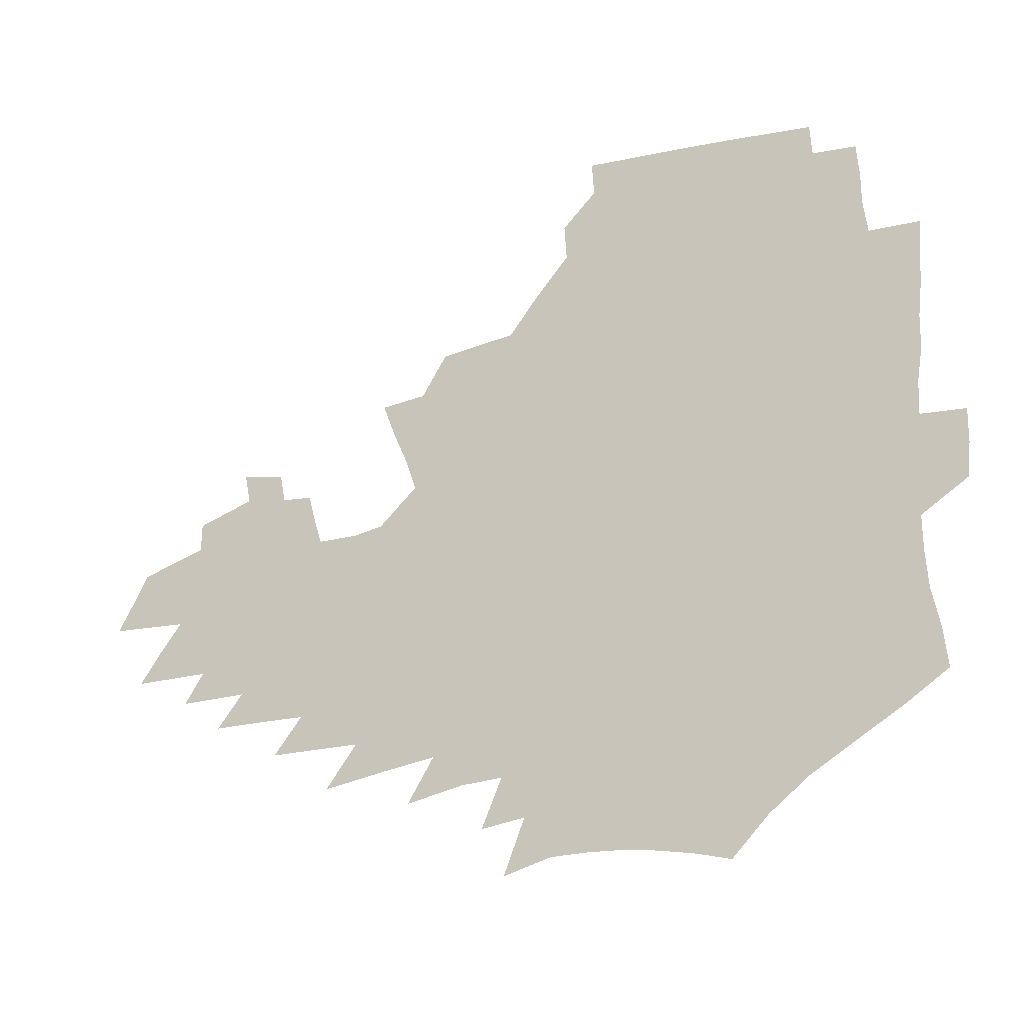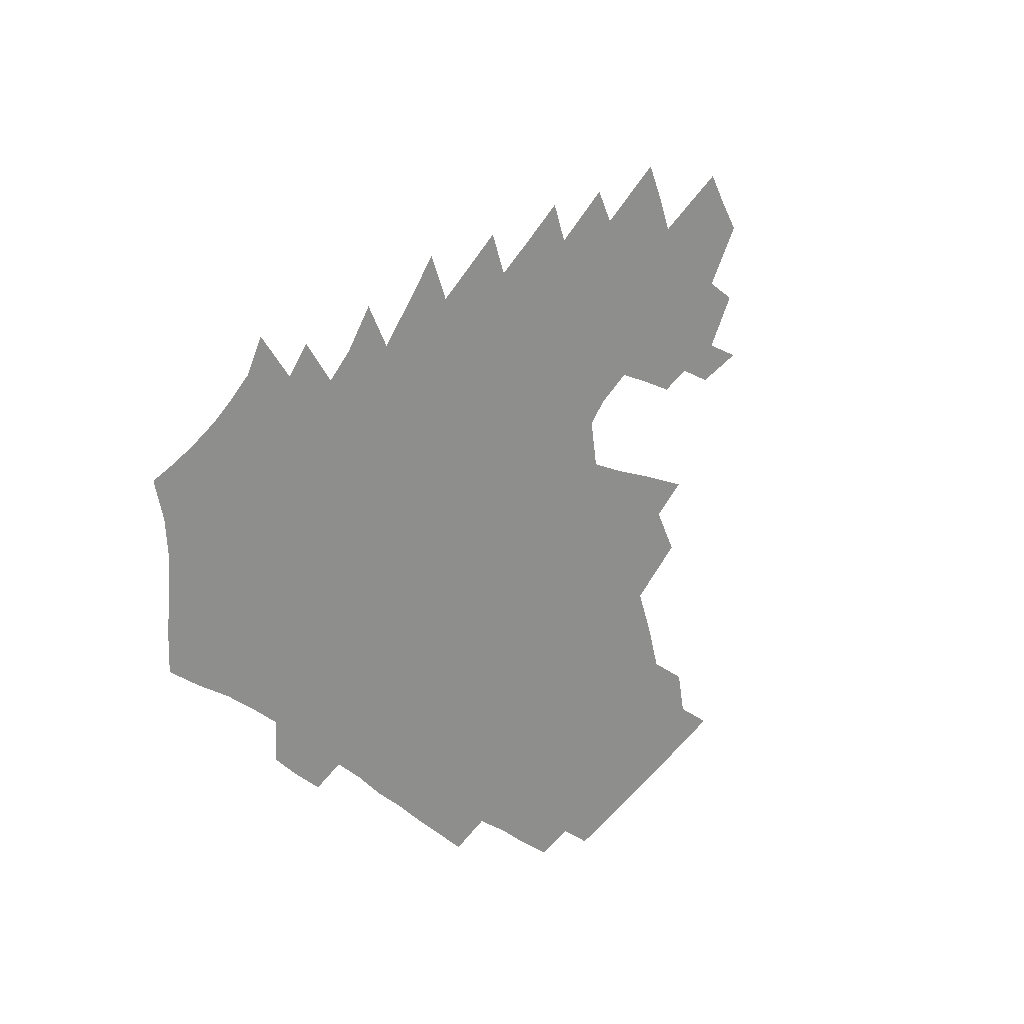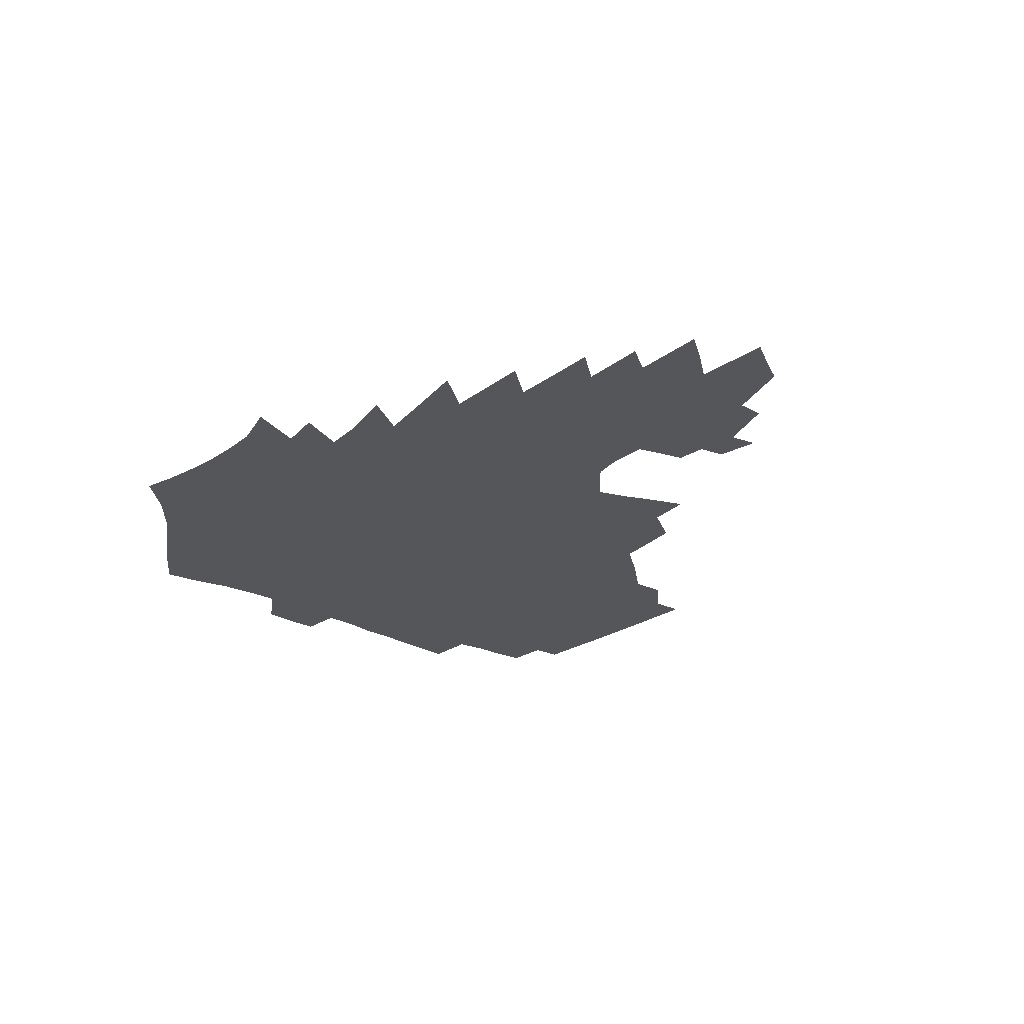
<metadata>
{"format":"obj","ext":"obj","renderer":"f3d","projection":"perspective","resolution":1024,"background":"white","views":[{"elev":-20.1,"azim":-155.0,"up":"+Y"},{"elev":-64.9,"azim":53.7,"up":"+Z"},{"elev":-25.1,"azim":49.6,"up":"+Z"}]}
</metadata>
<code>
v 186.1 252 0
v 184.8 267 0
v 184.7 282 0
v 199.2 172.6 0
v 201.3 189.7 0
v 205.3 207.2 0
v 206.6 223.1 0
v 206.9 238.4 0
v 205.4 253.2 0
v 205.2 268.1 0
v 204.8 282.9 0
v 204.4 297.7 0
v 202.2 312.6 0
v 202.1 327.4 0
v 200.6 342.2 0
v 199.9 356.8 0
v 199 371.4 0
v 218.9 159.3 0
v 219.4 175.8 0
v 222.1 193.1 0
v 223.9 209.3 0
v 227 225.5 0
v 227.7 240.2 0
v 225 254.6 0
v 224.5 269.3 0
v 223.7 284 0
v 223.2 298.7 0
v 222.7 313.4 0
v 221.5 328.3 0
v 221.6 342.9 0
v 222.2 357.4 0
v 221.8 371.7 0
v 223.9 385.9 0
v 224.1 400 0
v 225.5 413.9 0
v 239.6 146.8 0
v 237.7 162.5 0
v 239.2 179.3 0
v 239.9 195.3 0
v 241.1 211 0
v 242.3 226.3 0
v 244.5 241.5 0
v 242.1 255.7 0
v 240.5 270.3 0
v 239.8 284.9 0
v 240.9 299.6 0
v 239.5 314.3 0
v 239.1 329.1 0
v 240.2 343.8 0
v 240.7 358.3 0
v 240.8 372.7 0
v 242 387 0
v 243.2 401.1 0
v 245.1 414.8 0
v 246 428.4 0
v 259.6 134.5 0
v 259 151.2 0
v 258.3 167.1 0
v 257.7 182.5 0
v 258 198 0
v 258 212.9 0
v 258.1 227.6 0
v 258.8 242.3 0
v 257.7 256.6 0
v 256.5 271.1 0
v 255.9 285.7 0
v 255.3 300.4 0
v 255.2 315.1 0
v 256.2 329.9 0
v 256.5 344.5 0
v 257.3 359 0
v 257.6 373.4 0
v 258.4 387.8 0
v 260 402 0
v 261.3 415.8 0
v 262.8 429.4 0
v 277.3 120.5 0
v 278.1 139.9 0
v 276.9 155.5 0
v 275.4 170.4 0
v 275.1 185.7 0
v 274.1 200.1 0
v 274.1 214.7 0
v 273.7 229 0
v 273.3 243.2 0
v 272.1 257.4 0
v 271 271.8 0
v 270.2 286.4 0
v 270.3 301 0
v 270.4 315.7 0
v 271.2 330.4 0
v 271.5 345 0
v 271.7 359.6 0
v 273.2 374.2 0
v 273.8 388.5 0
v 275.9 402.8 0
v 276.5 416.7 0
v 278.5 430.4 0
v 293.7 103.4 0
v 294.1 125.6 0
v 293.4 143 0
v 292 158.1 0
v 291.4 173.6 0
v 290.3 187.9 0
v 289.6 202.1 0
v 289 216.2 0
v 288.8 230.1 0
v 287.5 243.9 0
v 286.5 258 0
v 285.2 272.4 0
v 285.2 286.8 0
v 284.9 301.4 0
v 285.1 316.1 0
v 285.8 330.8 0
v 286.3 345.5 0
v 287.3 360.1 0
v 287.9 374.7 0
v 289.4 389.3 0
v 290.2 403.5 0
v 291.6 417.5 0
v 292.6 431.1 0
v 310 107.2 0
v 309.2 129.2 0
v 307.9 145.5 0
v 306.4 160.5 0
v 305.4 175.5 0
v 304.6 189.8 0
v 303.3 203.4 0
v 303.4 217.6 0
v 303.3 231.1 0
v 301.8 244.5 0
v 300.4 258.5 0
v 299.5 272.7 0
v 299.4 287 0
v 299.2 301.7 0
v 299.8 316.4 0
v 300.2 331 0
v 301 345.7 0
v 301.9 360.3 0
v 302.7 374.9 0
v 303.9 389.6 0
v 304.5 403.8 0
v 306 418 0
v 306.8 431.8 0
v 325.8 109.7 0
v 323.5 130.5 0
v 321.7 146.9 0
v 320.2 162.4 0
v 319 177.3 0
v 318 191.4 0
v 317.2 205.1 0
v 316.8 218.7 0
v 316.6 231.9 0
v 315.6 244.9 0
v 314.5 258.5 0
v 313.5 272.9 0
v 313.3 287.3 0
v 313.3 301.9 0
v 313.9 316.4 0
v 314.6 331 0
v 315.4 345.6 0
v 316.5 360.3 0
v 317.3 375 0
v 318.4 389.9 0
v 319.4 404.2 0
v 320.4 418.3 0
v 321.2 432.3 0
v 341.4 111.4 0
v 338 131.2 0
v 335.6 147.5 0
v 333.7 163.4 0
v 332.1 178.7 0
v 330.9 192.4 0
v 330 206 0
v 329.4 219.3 0
v 329.1 232.5 0
v 328.5 245.2 0
v 327.9 258.4 0
v 327.1 272.8 0
v 326.9 287.8 0
v 327.3 301.8 0
v 328.1 316.1 0
v 329 330.7 0
v 330 345.4 0
v 331.1 360 0
v 332.2 374.8 0
v 333.2 389.7 0
v 334.2 404.2 0
v 335.1 418.6 0
v 335.8 432.7 0
v 357.4 111.7 0
v 352.8 131.5 0
v 349.6 148.4 0
v 347.3 163.7 0
v 345.1 179.2 0
v 343.7 193.2 0
v 342.6 206.7 0
v 341.8 220 0
v 341.3 232.9 0
v 341 245.5 0
v 340.6 258.5 0
v 340.4 272.5 0
v 340.4 287.2 0
v 341.1 301.2 0
v 342.2 315.5 0
v 343.6 329.9 0
v 344.7 344.7 0
v 346.1 359.4 0
v 347.5 374.3 0
v 348.6 389.3 0
v 349.2 404.3 0
v 350.2 418.8 0
v 351.1 433.3 0
v 374.1 111.2 0
v 368.4 131.3 0
v 364 148.9 0
v 360.9 164.4 0
v 358.1 180 0
v 356.7 193.3 0
v 355.2 207 0
v 354.1 220.4 0
v 353.4 233.4 0
v 353.2 245.6 0
v 353.2 258.3 0
v 353.5 272 0
v 354.1 285.9 0
v 355.1 300 0
v 356.5 314.3 0
v 358.1 328.9 0
v 359.7 343.6 0
v 361.4 358.4 0
v 363.1 373.5 0
v 364.4 388.7 0
v 365.4 404 0
v 396 104.8 0
v 386.3 129.2 0
v 378.8 149.5 0
v 375 164.9 0
v 371.9 179.9 0
v 369.3 194.4 0
v 367.9 207.4 0
v 366.3 221 0
v 365.5 233.5 0
v 365.1 245.7 0
v 365.6 258.1 0
v 366.3 271.2 0
v 367.4 284.5 0
v 368.8 298.3 0
v 370.6 312.7 0
v 372.6 327.5 0
v 374.8 342.1 0
v 376.9 357 0
v 379.1 372.2 0
v 406.4 126 0
v 397.1 147.6 0
v 389.7 165.3 0
v 386 179.8 0
v 383.3 193.9 0
v 380.6 207.9 0
v 378.4 221.3 0
v 377.4 233.6 0
v 377.3 245.6 0
v 377.8 257.7 0
v 378.9 270.3 0
v 380.2 283.1 0
v 382.2 296.8 0
v 384.5 311 0
v 387.1 325.6 0
v 389.8 340.1 0
v 392.8 355 0
v 416.2 146.1 0
v 407.8 163.3 0
v 403.2 177.9 0
v 399.5 192.2 0
v 395.2 206.8 0
v 392.4 220.3 0
v 391.8 232.6 0
v 390.8 245.1 0
v 390.6 257.2 0
v 391.8 269.5 0
v 393.5 282.2 0
v 395.5 295.2 0
v 398.5 309.1 0
v 401.4 323.2 0
v 404.9 337.7 0
v 409.5 352.9 0
v 442.3 140.4 0
v 430.1 160 0
v 421.3 176.3 0
v 417.8 190 0
v 411.8 205 0
v 406.4 219.7 0
v 405.4 232 0
v 404.6 244.2 0
v 405 256.3 0
v 405.7 268.5 0
v 406.8 280.9 0
v 409.2 293.5 0
v 412.9 307 0
v 416.1 320.8 0
v 420.5 335.2 0
v 426.3 350.6 0
v 455 156 0
v 445.6 172.3 0
v 438.9 187 0
v 431.3 202.4 0
v 423.1 218.1 0
v 419.8 231.1 0
v 418.5 243.3 0
v 419.4 255.1 0
v 420 267 0
v 420.9 279.1 0
v 424.2 291.3 0
v 428.1 304.4 0
v 432.5 318.3 0
v 437.7 332.7 0
v 483.2 151 0
v 468.9 169.9 0
v 459.4 185.3 0
v 452.5 199.4 0
v 443 215.4 0
v 437.1 229.3 0
v 435.1 241.5 0
v 435.5 253.2 0
v 435.4 265 0
v 438.1 276.4 0
v 441.1 287.6 0
v 445.7 301.1 0
v 452.2 315.6 0
v 457.9 330.4 0
v 489.1 169.7 0
v 478.4 185.2 0
v 469.7 199.6 0
v 463 213.1 0
v 455.1 227.5 0
v 451.4 239.9 0
v 452.6 250.9 0
v 454.5 261.6 0
v 458.6 271.5 0
v 510.7 169.3 0
v 497.4 185.8 0
v 487.8 200 0
v 478 214.2 0
v 471.9 226.8 0
v 467.5 238.6 0
v 466.5 249.3 0
v 467.8 259.3 0
v 472.1 269 0
v 518.3 185.7 0
v 508.8 199.6 0
v 500.7 212.8 0
v 493.3 225.4 0
v 489.2 236.9 0
v 486.4 247.9 0
v 486.7 258.3 0
v 490.1 268.8 0
v 493.6 280 0
v 496.7 291.6 0
v 541.3 185.3 0
v 529.3 200.1 0
v 524.9 212.4 0
v 516.8 224.9 0
v 512.5 236.6 0
v 510.4 248 0
v 509.5 259.2 0
v 508.1 270.2 0
v 508.6 281.2 0
v 510.4 292.6 0
v 512.7 304.4 0
v 559.9 199.1 0
v 551 212.5 0
v 544 225.1 0
v 538.1 237.3 0
v 535.1 249 0
v 532.5 260.6 0
v 530.4 272.1 0
v 530.5 283.7 0
v 529.6 295.1 0
v 532.1 307.6 0
v 585.1 211.8 0
v 575.3 225.5 0
v 564.9 238.6 0
v 560.9 250.6 0
v 557.4 262.5 0
v 555.6 274.3 0
v 555.2 286.4 0
v 599.5 239.7 0
v 591.8 252.5 0
v 585 265 0
f 8 9 1
f 1 9 2
f 9 10 2
f 2 10 3
f 10 11 3
f 18 19 4
f 4 19 5
f 19 20 5
f 5 20 6
f 20 21 6
f 6 21 7
f 21 22 7
f 7 22 8
f 22 23 8
f 8 23 9
f 23 24 9
f 9 24 10
f 24 25 10
f 10 25 11
f 25 26 11
f 11 26 12
f 26 27 12
f 12 27 13
f 27 28 13
f 13 28 14
f 28 29 14
f 14 29 15
f 29 30 15
f 15 30 16
f 30 31 16
f 16 31 17
f 31 32 17
f 36 37 18
f 18 37 19
f 37 38 19
f 19 38 20
f 38 39 20
f 20 39 21
f 39 40 21
f 21 40 22
f 40 41 22
f 22 41 23
f 41 42 23
f 23 42 24
f 42 43 24
f 24 43 25
f 43 44 25
f 25 44 26
f 44 45 26
f 26 45 27
f 45 46 27
f 27 46 28
f 46 47 28
f 28 47 29
f 47 48 29
f 29 48 30
f 48 49 30
f 30 49 31
f 49 50 31
f 31 50 32
f 50 51 32
f 32 51 33
f 51 52 33
f 33 52 34
f 52 53 34
f 34 53 35
f 53 54 35
f 56 57 36
f 36 57 37
f 57 58 37
f 37 58 38
f 58 59 38
f 38 59 39
f 59 60 39
f 39 60 40
f 60 61 40
f 40 61 41
f 61 62 41
f 41 62 42
f 62 63 42
f 42 63 43
f 63 64 43
f 43 64 44
f 64 65 44
f 44 65 45
f 65 66 45
f 45 66 46
f 66 67 46
f 46 67 47
f 67 68 47
f 47 68 48
f 68 69 48
f 48 69 49
f 69 70 49
f 49 70 50
f 70 71 50
f 50 71 51
f 71 72 51
f 51 72 52
f 72 73 52
f 52 73 53
f 73 74 53
f 53 74 54
f 74 75 54
f 54 75 55
f 75 76 55
f 77 78 56
f 56 78 57
f 78 79 57
f 57 79 58
f 79 80 58
f 58 80 59
f 80 81 59
f 59 81 60
f 81 82 60
f 60 82 61
f 82 83 61
f 61 83 62
f 83 84 62
f 62 84 63
f 84 85 63
f 63 85 64
f 85 86 64
f 64 86 65
f 86 87 65
f 65 87 66
f 87 88 66
f 66 88 67
f 88 89 67
f 67 89 68
f 89 90 68
f 68 90 69
f 90 91 69
f 69 91 70
f 91 92 70
f 70 92 71
f 92 93 71
f 71 93 72
f 93 94 72
f 72 94 73
f 94 95 73
f 73 95 74
f 95 96 74
f 74 96 75
f 96 97 75
f 75 97 76
f 97 98 76
f 99 100 77
f 77 100 78
f 100 101 78
f 78 101 79
f 101 102 79
f 79 102 80
f 102 103 80
f 80 103 81
f 103 104 81
f 81 104 82
f 104 105 82
f 82 105 83
f 105 106 83
f 83 106 84
f 106 107 84
f 84 107 85
f 107 108 85
f 85 108 86
f 108 109 86
f 86 109 87
f 109 110 87
f 87 110 88
f 110 111 88
f 88 111 89
f 111 112 89
f 89 112 90
f 112 113 90
f 90 113 91
f 113 114 91
f 91 114 92
f 114 115 92
f 92 115 93
f 115 116 93
f 93 116 94
f 116 117 94
f 94 117 95
f 117 118 95
f 95 118 96
f 118 119 96
f 96 119 97
f 119 120 97
f 97 120 98
f 120 121 98
f 99 122 100
f 122 123 100
f 100 123 101
f 123 124 101
f 101 124 102
f 124 125 102
f 102 125 103
f 125 126 103
f 103 126 104
f 126 127 104
f 104 127 105
f 127 128 105
f 105 128 106
f 128 129 106
f 106 129 107
f 129 130 107
f 107 130 108
f 130 131 108
f 108 131 109
f 131 132 109
f 109 132 110
f 132 133 110
f 110 133 111
f 133 134 111
f 111 134 112
f 134 135 112
f 112 135 113
f 135 136 113
f 113 136 114
f 136 137 114
f 114 137 115
f 137 138 115
f 115 138 116
f 138 139 116
f 116 139 117
f 139 140 117
f 117 140 118
f 140 141 118
f 118 141 119
f 141 142 119
f 119 142 120
f 142 143 120
f 120 143 121
f 143 144 121
f 122 145 123
f 145 146 123
f 123 146 124
f 146 147 124
f 124 147 125
f 147 148 125
f 125 148 126
f 148 149 126
f 126 149 127
f 149 150 127
f 127 150 128
f 150 151 128
f 128 151 129
f 151 152 129
f 129 152 130
f 152 153 130
f 130 153 131
f 153 154 131
f 131 154 132
f 154 155 132
f 132 155 133
f 155 156 133
f 133 156 134
f 156 157 134
f 134 157 135
f 157 158 135
f 135 158 136
f 158 159 136
f 136 159 137
f 159 160 137
f 137 160 138
f 160 161 138
f 138 161 139
f 161 162 139
f 139 162 140
f 162 163 140
f 140 163 141
f 163 164 141
f 141 164 142
f 164 165 142
f 142 165 143
f 165 166 143
f 143 166 144
f 166 167 144
f 145 168 146
f 168 169 146
f 146 169 147
f 169 170 147
f 147 170 148
f 170 171 148
f 148 171 149
f 171 172 149
f 149 172 150
f 172 173 150
f 150 173 151
f 173 174 151
f 151 174 152
f 174 175 152
f 152 175 153
f 175 176 153
f 153 176 154
f 176 177 154
f 154 177 155
f 177 178 155
f 155 178 156
f 178 179 156
f 156 179 157
f 179 180 157
f 157 180 158
f 180 181 158
f 158 181 159
f 181 182 159
f 159 182 160
f 182 183 160
f 160 183 161
f 183 184 161
f 161 184 162
f 184 185 162
f 162 185 163
f 185 186 163
f 163 186 164
f 186 187 164
f 164 187 165
f 187 188 165
f 165 188 166
f 188 189 166
f 166 189 167
f 189 190 167
f 168 191 169
f 191 192 169
f 169 192 170
f 192 193 170
f 170 193 171
f 193 194 171
f 171 194 172
f 194 195 172
f 172 195 173
f 195 196 173
f 173 196 174
f 196 197 174
f 174 197 175
f 197 198 175
f 175 198 176
f 198 199 176
f 176 199 177
f 199 200 177
f 177 200 178
f 200 201 178
f 178 201 179
f 201 202 179
f 179 202 180
f 202 203 180
f 180 203 181
f 203 204 181
f 181 204 182
f 204 205 182
f 182 205 183
f 205 206 183
f 183 206 184
f 206 207 184
f 184 207 185
f 207 208 185
f 185 208 186
f 208 209 186
f 186 209 187
f 209 210 187
f 187 210 188
f 210 211 188
f 188 211 189
f 211 212 189
f 189 212 190
f 212 213 190
f 191 214 192
f 214 215 192
f 192 215 193
f 215 216 193
f 193 216 194
f 216 217 194
f 194 217 195
f 217 218 195
f 195 218 196
f 218 219 196
f 196 219 197
f 219 220 197
f 197 220 198
f 220 221 198
f 198 221 199
f 221 222 199
f 199 222 200
f 222 223 200
f 200 223 201
f 223 224 201
f 201 224 202
f 224 225 202
f 202 225 203
f 225 226 203
f 203 226 204
f 226 227 204
f 204 227 205
f 227 228 205
f 205 228 206
f 228 229 206
f 206 229 207
f 229 230 207
f 207 230 208
f 230 231 208
f 208 231 209
f 231 232 209
f 209 232 210
f 232 233 210
f 210 233 211
f 233 234 211
f 211 234 212
f 214 235 215
f 235 236 215
f 215 236 216
f 236 237 216
f 216 237 217
f 237 238 217
f 217 238 218
f 238 239 218
f 218 239 219
f 239 240 219
f 219 240 220
f 240 241 220
f 220 241 221
f 241 242 221
f 221 242 222
f 242 243 222
f 222 243 223
f 243 244 223
f 223 244 224
f 244 245 224
f 224 245 225
f 245 246 225
f 225 246 226
f 246 247 226
f 226 247 227
f 247 248 227
f 227 248 228
f 248 249 228
f 228 249 229
f 249 250 229
f 229 250 230
f 250 251 230
f 230 251 231
f 251 252 231
f 231 252 232
f 252 253 232
f 232 253 233
f 236 254 237
f 254 255 237
f 237 255 238
f 255 256 238
f 238 256 239
f 256 257 239
f 239 257 240
f 257 258 240
f 240 258 241
f 258 259 241
f 241 259 242
f 259 260 242
f 242 260 243
f 260 261 243
f 243 261 244
f 261 262 244
f 244 262 245
f 262 263 245
f 245 263 246
f 263 264 246
f 246 264 247
f 264 265 247
f 247 265 248
f 265 266 248
f 248 266 249
f 266 267 249
f 249 267 250
f 267 268 250
f 250 268 251
f 268 269 251
f 251 269 252
f 269 270 252
f 252 270 253
f 255 271 256
f 271 272 256
f 256 272 257
f 272 273 257
f 257 273 258
f 273 274 258
f 258 274 259
f 274 275 259
f 259 275 260
f 275 276 260
f 260 276 261
f 276 277 261
f 261 277 262
f 277 278 262
f 262 278 263
f 278 279 263
f 263 279 264
f 279 280 264
f 264 280 265
f 280 281 265
f 265 281 266
f 281 282 266
f 266 282 267
f 282 283 267
f 267 283 268
f 283 284 268
f 268 284 269
f 284 285 269
f 269 285 270
f 285 286 270
f 271 287 272
f 287 288 272
f 272 288 273
f 288 289 273
f 273 289 274
f 289 290 274
f 274 290 275
f 290 291 275
f 275 291 276
f 291 292 276
f 276 292 277
f 292 293 277
f 277 293 278
f 293 294 278
f 278 294 279
f 294 295 279
f 279 295 280
f 295 296 280
f 280 296 281
f 296 297 281
f 281 297 282
f 297 298 282
f 282 298 283
f 298 299 283
f 283 299 284
f 299 300 284
f 284 300 285
f 300 301 285
f 285 301 286
f 301 302 286
f 288 303 289
f 303 304 289
f 289 304 290
f 304 305 290
f 290 305 291
f 305 306 291
f 291 306 292
f 306 307 292
f 292 307 293
f 307 308 293
f 293 308 294
f 308 309 294
f 294 309 295
f 309 310 295
f 295 310 296
f 310 311 296
f 296 311 297
f 311 312 297
f 297 312 298
f 312 313 298
f 298 313 299
f 313 314 299
f 299 314 300
f 314 315 300
f 300 315 301
f 315 316 301
f 301 316 302
f 303 317 304
f 317 318 304
f 304 318 305
f 318 319 305
f 305 319 306
f 319 320 306
f 306 320 307
f 320 321 307
f 307 321 308
f 321 322 308
f 308 322 309
f 322 323 309
f 309 323 310
f 323 324 310
f 310 324 311
f 324 325 311
f 311 325 312
f 325 326 312
f 312 326 313
f 326 327 313
f 313 327 314
f 327 328 314
f 314 328 315
f 328 329 315
f 315 329 316
f 329 330 316
f 318 331 319
f 331 332 319
f 319 332 320
f 332 333 320
f 320 333 321
f 333 334 321
f 321 334 322
f 334 335 322
f 322 335 323
f 335 336 323
f 323 336 324
f 336 337 324
f 324 337 325
f 337 338 325
f 325 338 326
f 338 339 326
f 326 339 327
f 331 340 332
f 340 341 332
f 332 341 333
f 341 342 333
f 333 342 334
f 342 343 334
f 334 343 335
f 343 344 335
f 335 344 336
f 344 345 336
f 336 345 337
f 345 346 337
f 337 346 338
f 346 347 338
f 338 347 339
f 347 348 339
f 341 349 342
f 349 350 342
f 342 350 343
f 350 351 343
f 343 351 344
f 351 352 344
f 344 352 345
f 352 353 345
f 345 353 346
f 353 354 346
f 346 354 347
f 354 355 347
f 347 355 348
f 355 356 348
f 349 359 350
f 359 360 350
f 350 360 351
f 360 361 351
f 351 361 352
f 361 362 352
f 352 362 353
f 362 363 353
f 353 363 354
f 363 364 354
f 354 364 355
f 364 365 355
f 355 365 356
f 365 366 356
f 356 366 357
f 366 367 357
f 357 367 358
f 367 368 358
f 360 370 361
f 370 371 361
f 361 371 362
f 371 372 362
f 362 372 363
f 372 373 363
f 363 373 364
f 373 374 364
f 364 374 365
f 374 375 365
f 365 375 366
f 375 376 366
f 366 376 367
f 376 377 367
f 367 377 368
f 377 378 368
f 368 378 369
f 378 379 369
f 371 380 372
f 380 381 372
f 372 381 373
f 381 382 373
f 373 382 374
f 382 383 374
f 374 383 375
f 383 384 375
f 375 384 376
f 384 385 376
f 376 385 377
f 385 386 377
f 377 386 378
f 382 387 383
f 387 388 383
f 383 388 384
f 388 389 384
f 384 389 385

</code>
